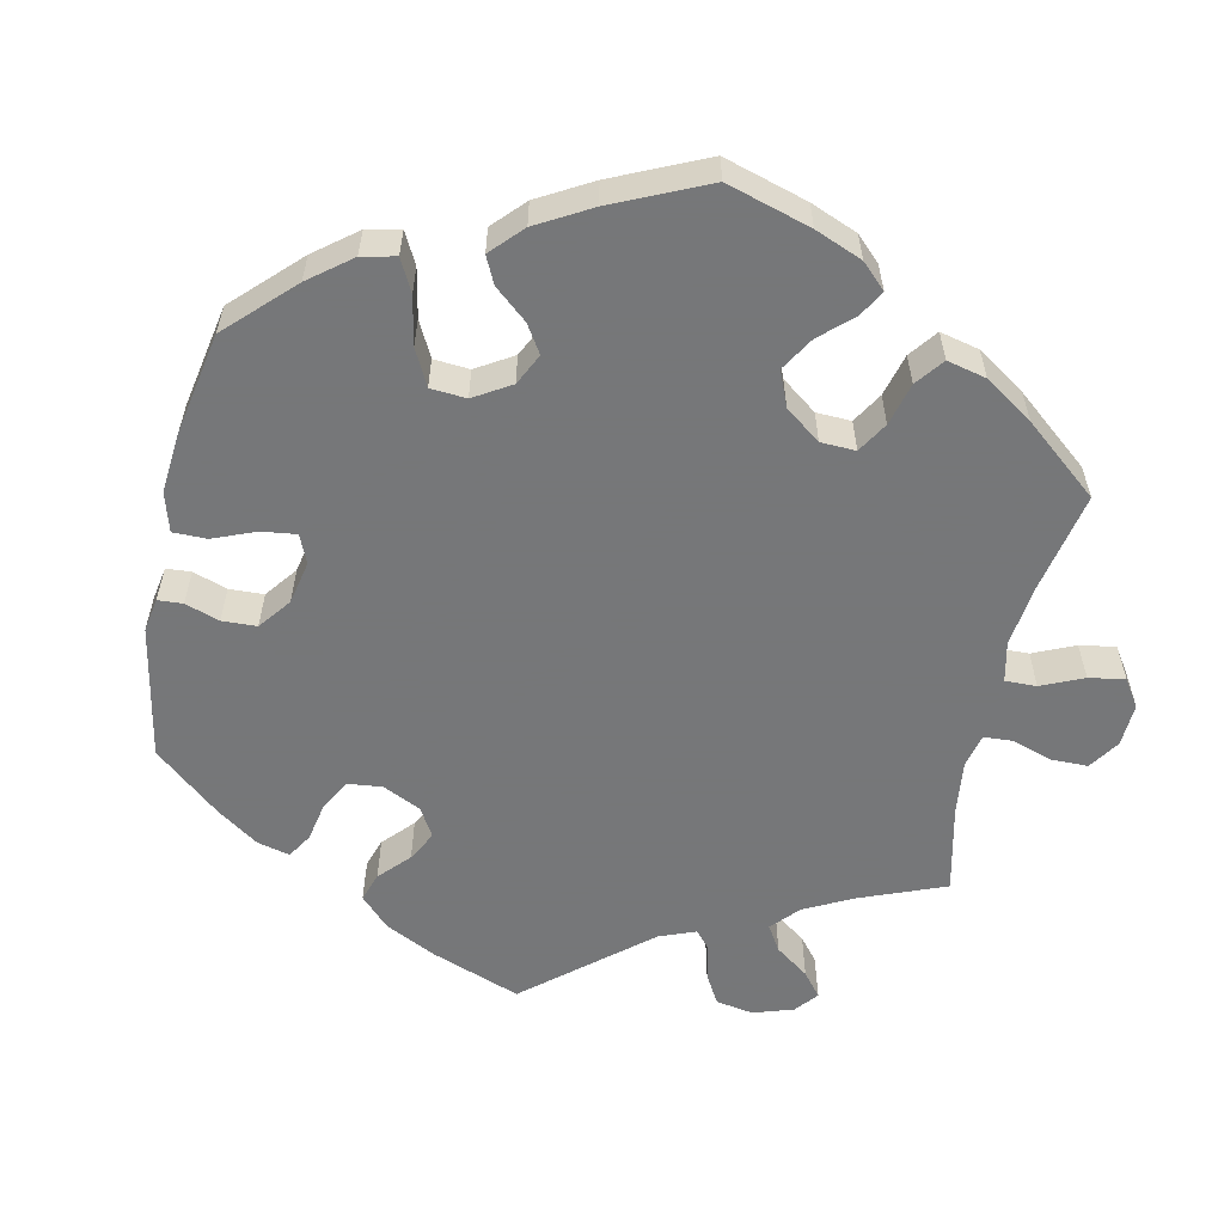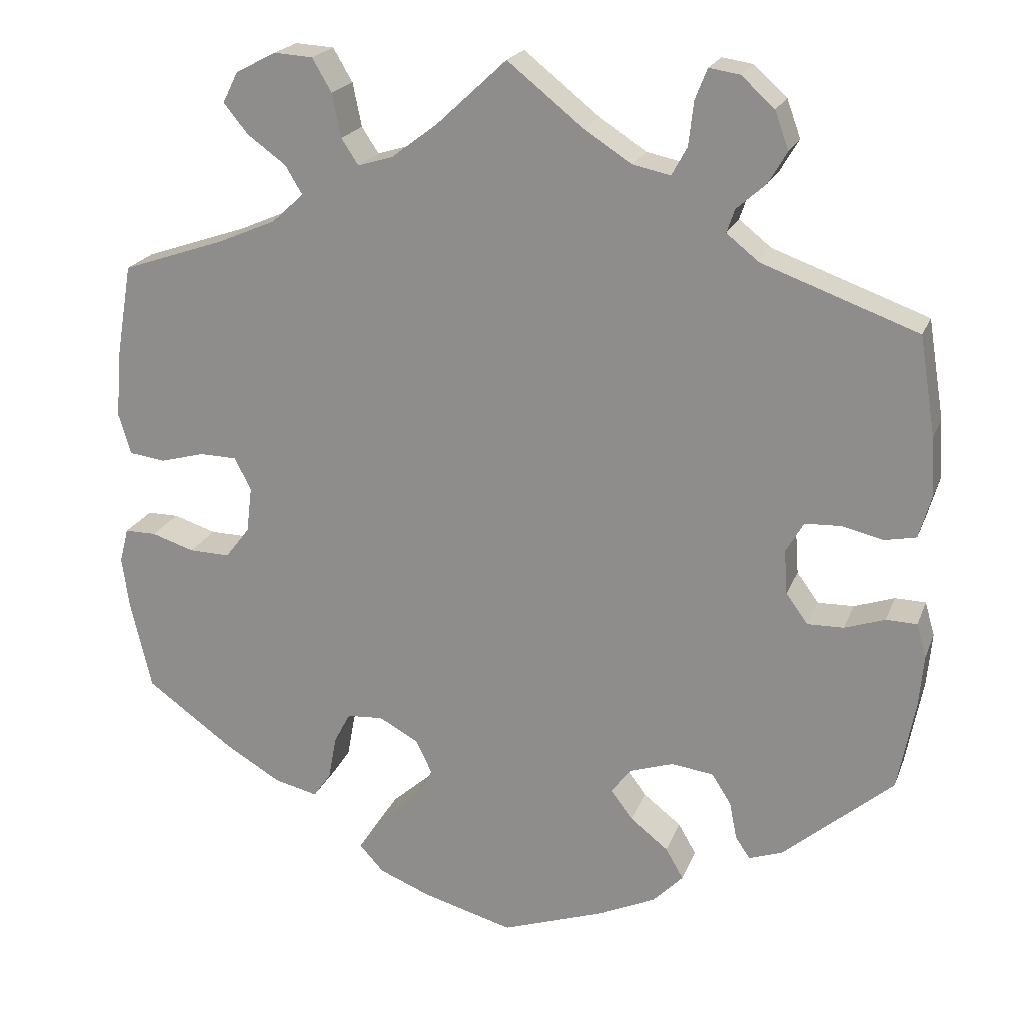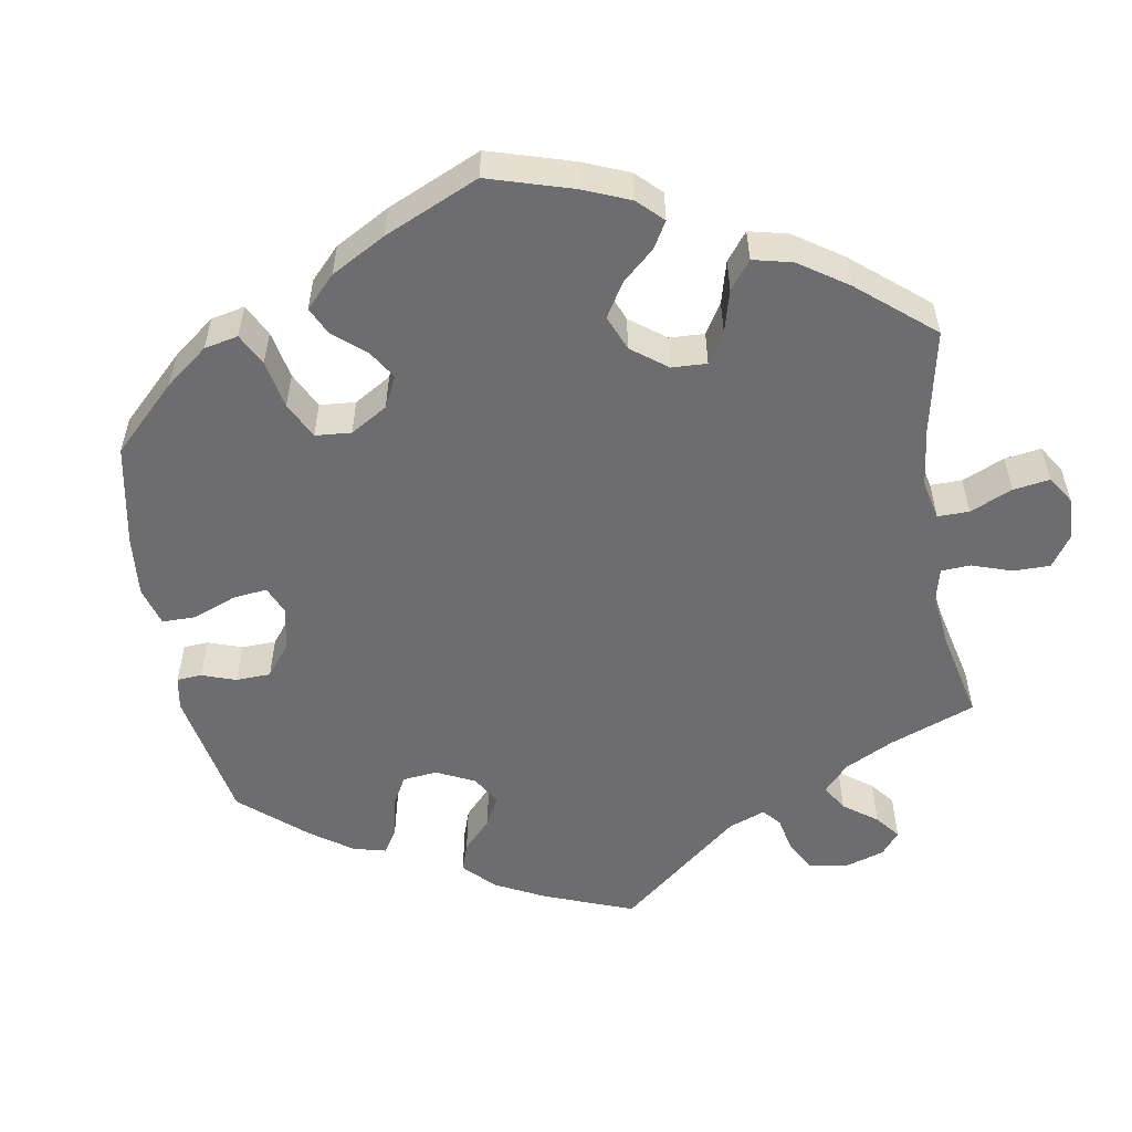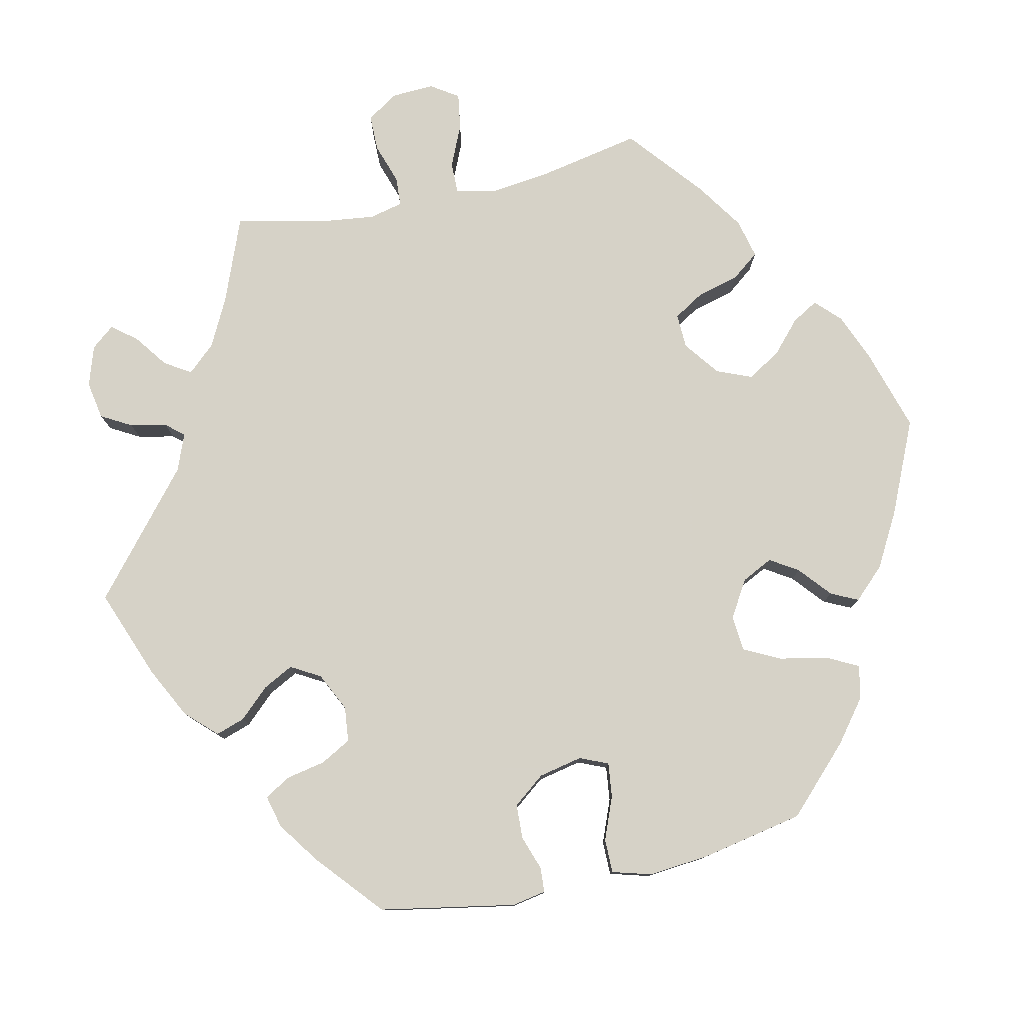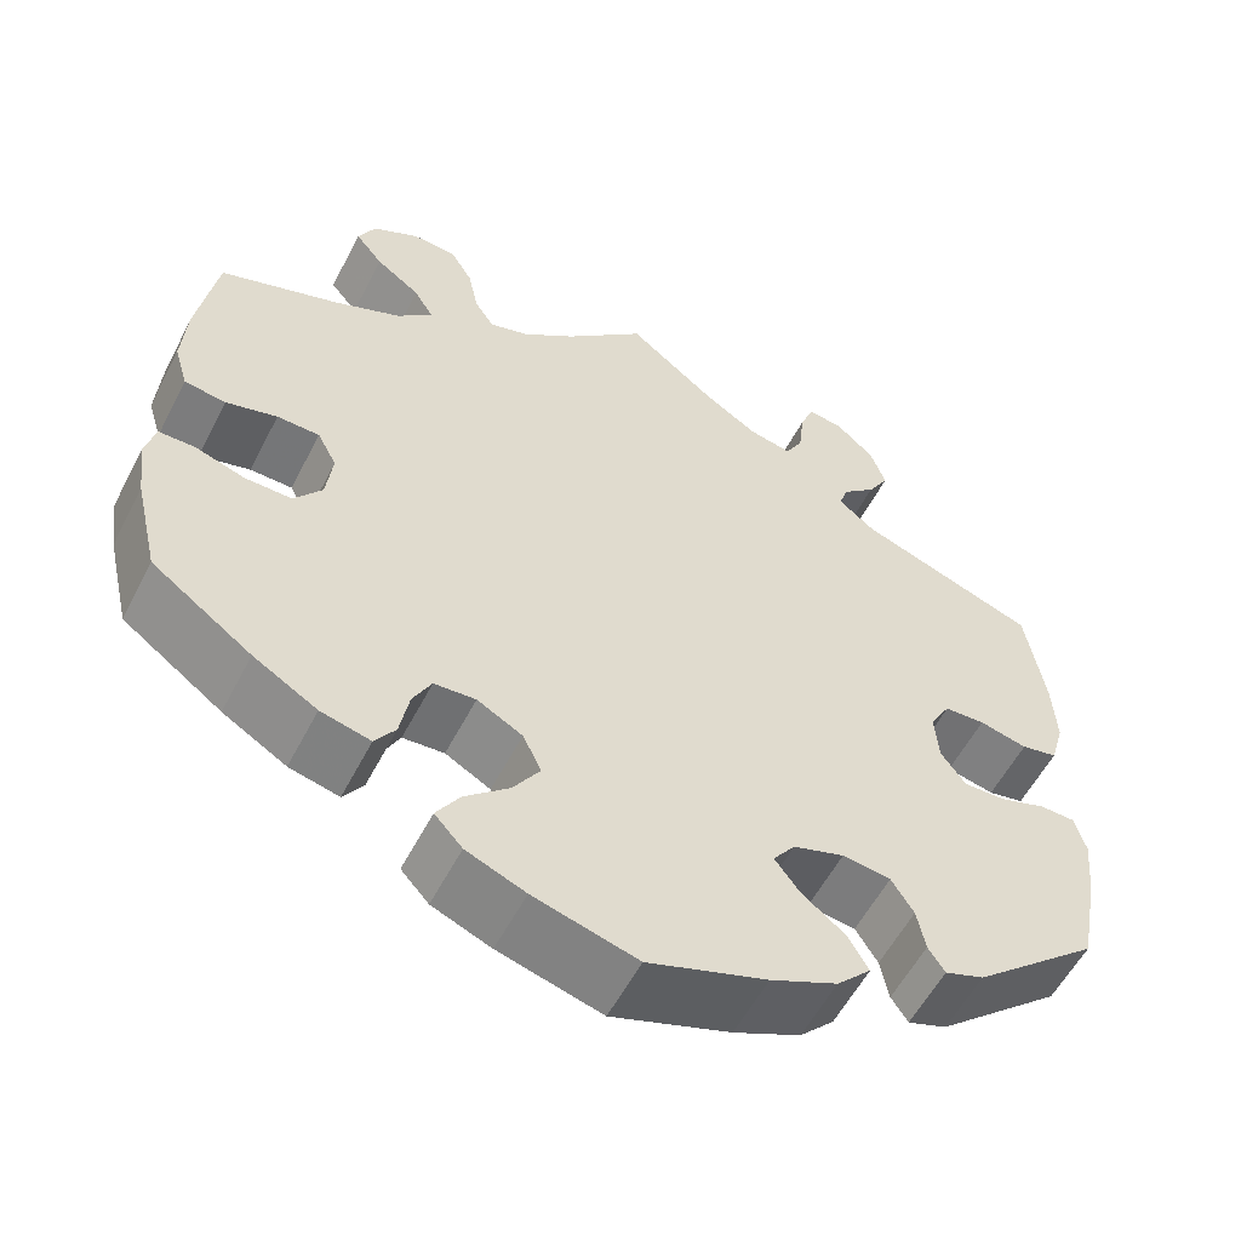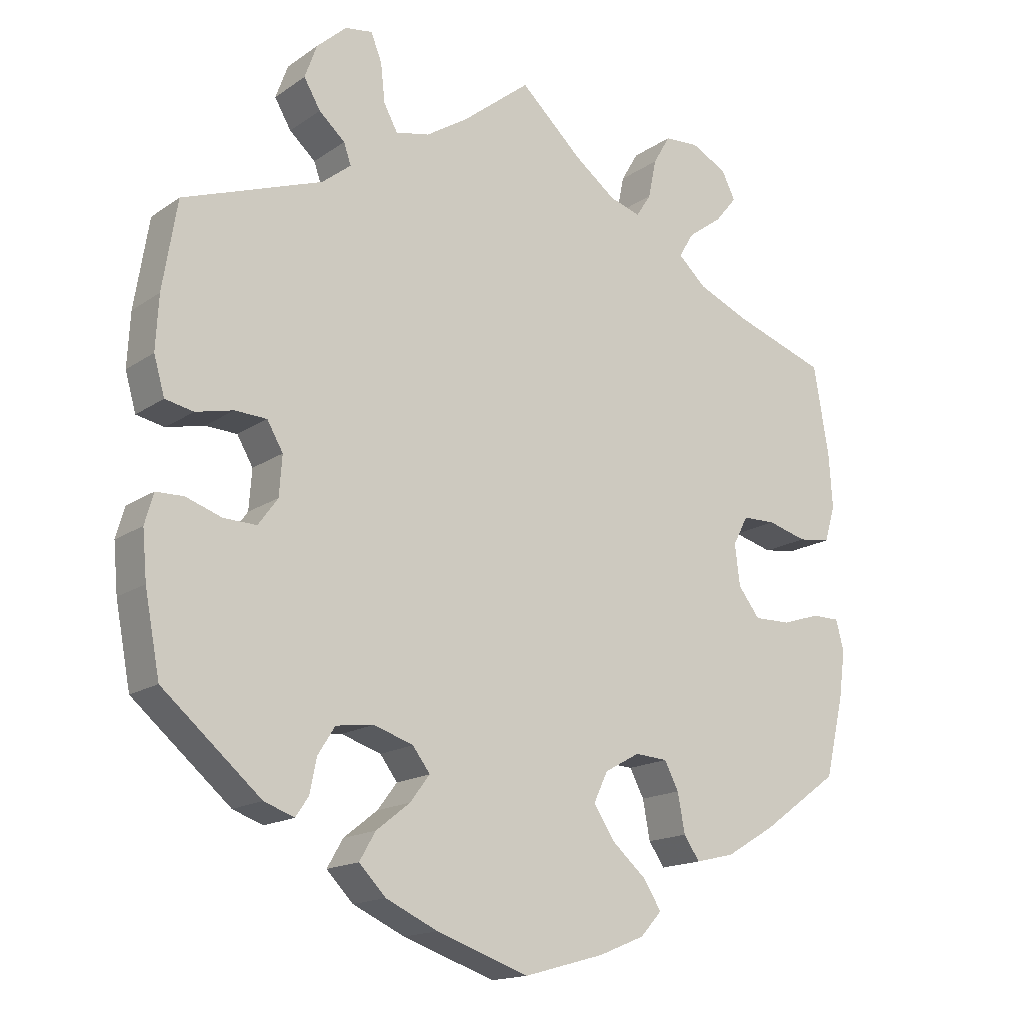
<metadata>
{"format":"obj","ext":"obj","renderer":"f3d","projection":"perspective","resolution":1024,"background":"white","views":[{"elev":-57.1,"azim":-132.0,"up":"+Y"},{"elev":20.8,"azim":17.3,"up":"+Z"},{"elev":-54.1,"azim":-110.5,"up":"+Y"},{"elev":78.5,"azim":137.5,"up":"+Y"},{"elev":-56.3,"azim":-27.1,"up":"+Z"},{"elev":-16.1,"azim":144.0,"up":"+Z"}]}
</metadata>
<code>
v -0.527 0.07 -0.178
v -0.536 0.07 -0.113
v -0.525 0.07 -0.07
v -0.486 0.07 -0.07
v -0.433 0.07 -0.087
v -0.382 0.07 -0.088
v -0.352 0.07 -0.049
v -0.345 0.07 0.008
v -0.366 0.07 0.048
v -0.412 0.07 0.049
v -0.467 0.07 0.034
v -0.512 0.07 0.04
v -0.527 0.07 0.09
v -0.522 0.07 0.165
v -0.501 0.07 0.289
v -0.372 0.07 0.333
v -0.3 0.07 0.364
v -0.261 0.07 0.4
v -0.282 0.07 0.435
v -0.33 0.07 0.47
v -0.36 0.07 0.507
v -0.341 0.07 0.545
v -0.291 0.07 0.571
v -0.243 0.07 0.568
v -0.219 0.07 0.527
v -0.208 0.07 0.473
v -0.187 0.07 0.441
v -0.144 0.07 0.454
v -0.087 0.07 0.497
v 0 0.07 0.578
v 0.094 0.07 0.503
v 0.153 0.07 0.465
v 0.2 0.07 0.455
v 0.219 0.07 0.49
v 0.225 0.07 0.544
v 0.24 0.07 0.582
v 0.278 0.07 0.576
v 0.319 0.07 0.539
v 0.336 0.07 0.492
v 0.313 0.07 0.453
v 0.277 0.07 0.421
v 0.267 0.07 0.392
v 0.307 0.07 0.36
v 0.5 0.07 0.29
v 0.52 0.07 0.167
v 0.524 0.07 0.093
v 0.509 0.07 0.041
v 0.47 0.07 0.033
v 0.418 0.07 0.045
v 0.374 0.07 0.043
v 0.352 0.07 0.005
v 0.356 0.07 -0.05
v 0.383 0.07 -0.087
v 0.428 0.07 -0.086
v 0.478 0.07 -0.069
v 0.516 0.07 -0.07
v 0.528 0.07 -0.112
v 0.522 0.07 -0.178
v 0.501 0.07 -0.288
v 0.365 0.07 -0.404
v 0.323 0.07 -0.419
v 0.305 0.07 -0.392
v 0.296 0.07 -0.346
v 0.272 0.07 -0.308
v 0.22 0.07 -0.301
v 0.165 0.07 -0.319
v 0.141 0.07 -0.351
v 0.168 0.07 -0.387
v 0.215 0.07 -0.424
v 0.237 0.07 -0.462
v 0.2 0.07 -0.5
v 0.128 0.07 -0.533
v 0 0.07 -0.577
v -0.112 0.07 -0.546
v -0.176 0.07 -0.52
v -0.206 0.07 -0.487
v -0.181 0.07 -0.448
v -0.133 0.07 -0.406
v -0.104 0.07 -0.362
v -0.124 0.07 -0.32
v -0.173 0.07 -0.293
v -0.218 0.07 -0.296
v -0.238 0.07 -0.334
v -0.248 0.07 -0.388
v -0.27 0.07 -0.42
v -0.324 0.07 -0.407
v -0.393 0.07 -0.366
v -0.501 0.07 -0.288
v -0.527 0 -0.178
v -0.536 0 -0.113
v -0.525 0 -0.07
v -0.486 0 -0.07
v -0.433 0 -0.087
v -0.382 0 -0.088
v -0.352 0 -0.049
v -0.345 0 0.008
v -0.366 0 0.048
v -0.412 0 0.049
v -0.467 0 0.034
v -0.512 0 0.04
v -0.527 0 0.09
v -0.522 0 0.165
v -0.501 0 0.289
v -0.372 0 0.333
v -0.3 0 0.364
v -0.261 0 0.4
v -0.282 0 0.435
v -0.33 0 0.47
v -0.36 0 0.507
v -0.341 0 0.545
v -0.291 0 0.571
v -0.243 0 0.568
v -0.219 0 0.527
v -0.208 0 0.473
v -0.187 0 0.441
v -0.144 0 0.454
v -0.087 0 0.497
v 0 0 0.578
v 0.094 0 0.503
v 0.153 0 0.465
v 0.2 0 0.455
v 0.219 0 0.49
v 0.225 0 0.544
v 0.24 0 0.582
v 0.278 0 0.576
v 0.319 0 0.539
v 0.336 0 0.492
v 0.313 0 0.453
v 0.277 0 0.421
v 0.267 0 0.392
v 0.307 0 0.36
v 0.5 0 0.29
v 0.52 0 0.167
v 0.524 0 0.093
v 0.509 0 0.041
v 0.47 0 0.033
v 0.418 0 0.045
v 0.374 0 0.043
v 0.352 0 0.005
v 0.356 0 -0.05
v 0.383 0 -0.087
v 0.428 0 -0.086
v 0.478 0 -0.069
v 0.516 0 -0.07
v 0.528 0 -0.112
v 0.522 0 -0.178
v 0.501 0 -0.288
v 0.365 0 -0.404
v 0.323 0 -0.419
v 0.305 0 -0.392
v 0.296 0 -0.346
v 0.272 0 -0.308
v 0.22 0 -0.301
v 0.165 0 -0.319
v 0.141 0 -0.351
v 0.168 0 -0.387
v 0.215 0 -0.424
v 0.237 0 -0.462
v 0.2 0 -0.5
v 0.128 0 -0.533
v 0 0 -0.577
v -0.112 0 -0.546
v -0.176 0 -0.52
v -0.206 0 -0.487
v -0.181 0 -0.448
v -0.133 0 -0.406
v -0.104 0 -0.362
v -0.124 0 -0.32
v -0.173 0 -0.293
v -0.218 0 -0.296
v -0.238 0 -0.334
v -0.248 0 -0.388
v -0.27 0 -0.42
v -0.324 0 -0.407
v -0.393 0 -0.366
v -0.501 0 -0.288
f 83 84 85 86
f 82 83 86 87
f 75 76 77 78
f 75 78 79
f 74 75 79
f 73 74 79
f 72 73 79 80
f 68 69 70 71
f 67 68 71 72
f 60 61 62 63
f 60 63 64
f 59 60 64
f 58 59 64 65
f 54 55 56 57
f 53 54 57 58
f 46 47 48 49
f 46 49 50
f 43 44 45 46
f 42 43 46 50
f 38 39 40 41
f 36 37 38 41
f 34 35 36 41
f 33 34 41 42
f 32 33 42 50
f 29 30 31
f 28 29 31 32
f 27 28 32 50
f 23 24 25 26
f 23 26 27
f 22 23 27
f 19 20 21 22
f 18 19 22 27
f 17 18 27 50
f 13 14 15 16
f 10 11 12 13
f 9 10 13 16
f 8 9 16 17
f 2 3 4 5
f 2 5 6
f 1 2 6
f 82 87 88 1
f 67 72 80
f 66 67 80 81
f 53 58 65 66
f 52 53 66 81
f 51 52 81 82
f 7 8 17 50
f 6 7 50 51
f 1 6 51 82
f 174 173 172 171
f 175 174 171 170
f 166 165 164 163
f 167 166 163
f 167 163 162
f 167 162 161
f 168 167 161 160
f 159 158 157 156
f 160 159 156 155
f 151 150 149 148
f 152 151 148
f 152 148 147
f 153 152 147 146
f 145 144 143 142
f 146 145 142 141
f 137 136 135 134
f 138 137 134
f 134 133 132 131
f 138 134 131 130
f 129 128 127 126
f 129 126 125 124
f 129 124 123 122
f 130 129 122 121
f 138 130 121 120
f 119 118 117
f 120 119 117 116
f 138 120 116 115
f 114 113 112 111
f 115 114 111
f 115 111 110
f 110 109 108 107
f 115 110 107 106
f 138 115 106 105
f 104 103 102 101
f 101 100 99 98
f 104 101 98 97
f 105 104 97 96
f 93 92 91 90
f 94 93 90
f 94 90 89
f 89 176 175 170
f 168 160 155
f 169 168 155 154
f 154 153 146 141
f 169 154 141 140
f 170 169 140 139
f 138 105 96 95
f 139 138 95 94
f 170 139 94 89
f 1 89 90 2
f 2 90 91 3
f 3 91 92 4
f 4 92 93 5
f 5 93 94 6
f 6 94 95 7
f 7 95 96 8
f 8 96 97 9
f 9 97 98 10
f 10 98 99 11
f 11 99 100 12
f 12 100 101 13
f 13 101 102 14
f 14 102 103 15
f 15 103 104 16
f 16 104 105 17
f 17 105 106 18
f 18 106 107 19
f 19 107 108 20
f 20 108 109 21
f 21 109 110 22
f 22 110 111 23
f 23 111 112 24
f 24 112 113 25
f 25 113 114 26
f 26 114 115 27
f 27 115 116 28
f 28 116 117 29
f 29 117 118 30
f 30 118 119 31
f 31 119 120 32
f 32 120 121 33
f 33 121 122 34
f 34 122 123 35
f 35 123 124 36
f 36 124 125 37
f 37 125 126 38
f 38 126 127 39
f 39 127 128 40
f 40 128 129 41
f 41 129 130 42
f 42 130 131 43
f 43 131 132 44
f 44 132 133 45
f 45 133 134 46
f 46 134 135 47
f 47 135 136 48
f 48 136 137 49
f 49 137 138 50
f 50 138 139 51
f 51 139 140 52
f 52 140 141 53
f 53 141 142 54
f 54 142 143 55
f 55 143 144 56
f 56 144 145 57
f 57 145 146 58
f 58 146 147 59
f 59 147 148 60
f 60 148 149 61
f 61 149 150 62
f 62 150 151 63
f 63 151 152 64
f 64 152 153 65
f 65 153 154 66
f 66 154 155 67
f 67 155 156 68
f 68 156 157 69
f 69 157 158 70
f 70 158 159 71
f 71 159 160 72
f 72 160 161 73
f 73 161 162 74
f 74 162 163 75
f 75 163 164 76
f 76 164 165 77
f 77 165 166 78
f 78 166 167 79
f 79 167 168 80
f 80 168 169 81
f 81 169 170 82
f 82 170 171 83
f 83 171 172 84
f 84 172 173 85
f 85 173 174 86
f 86 174 175 87
f 87 175 176 88
f 88 176 89 1

</code>
